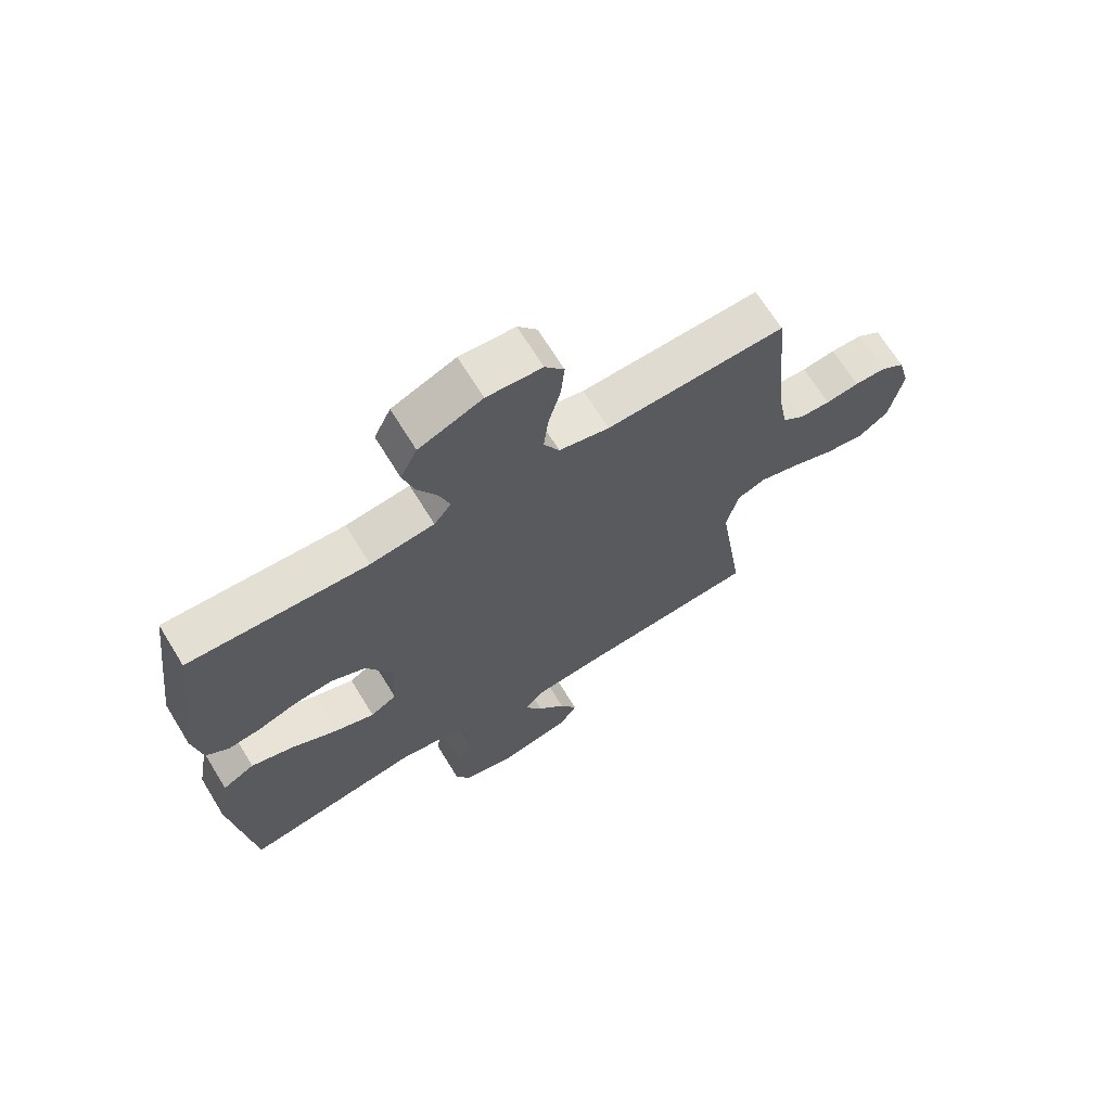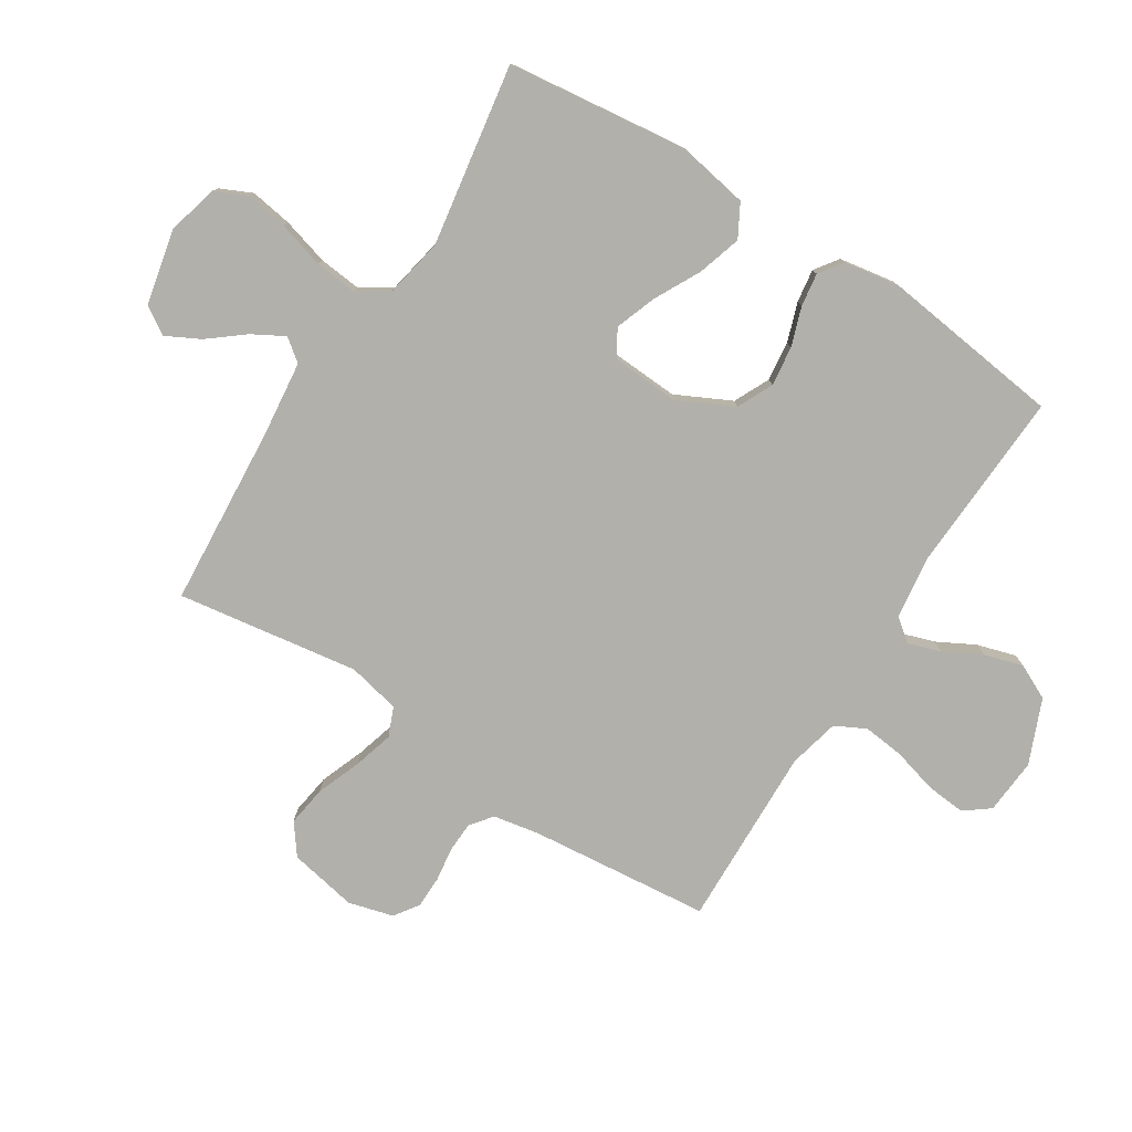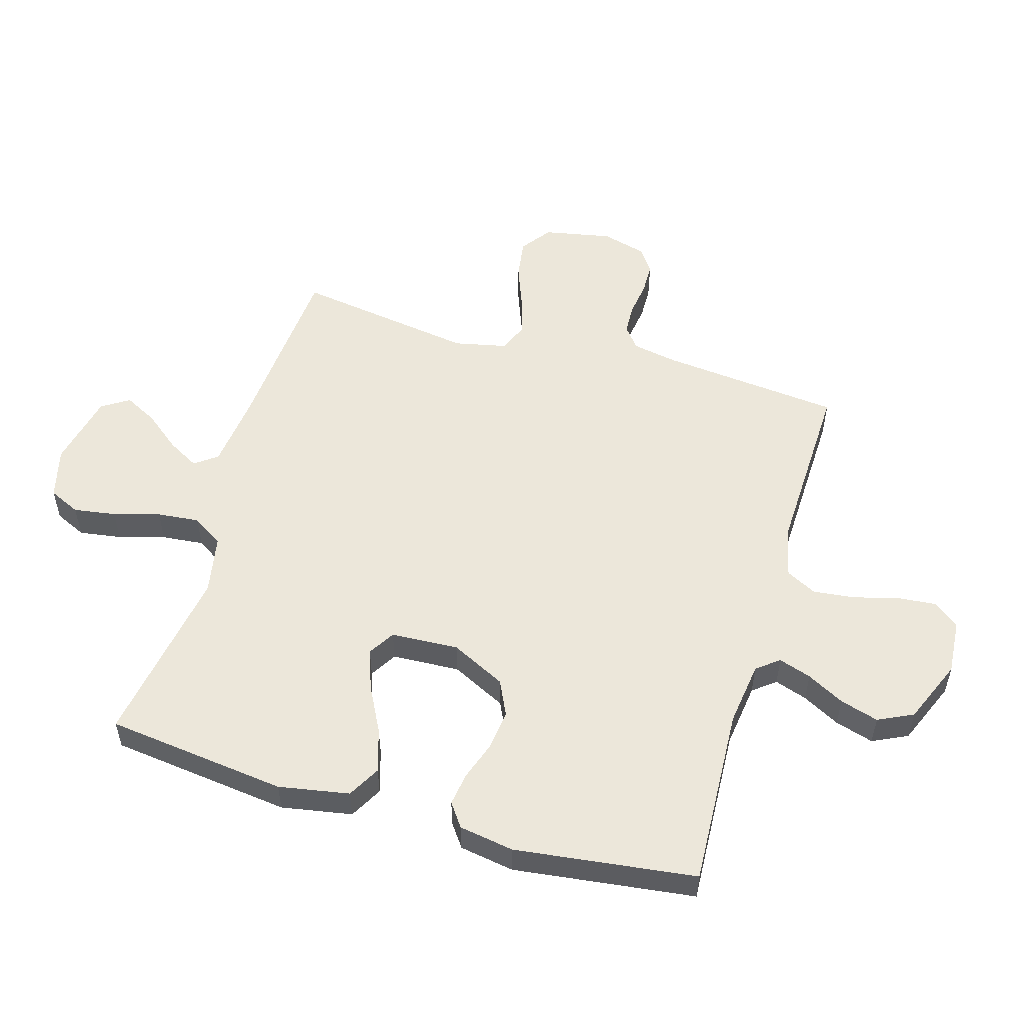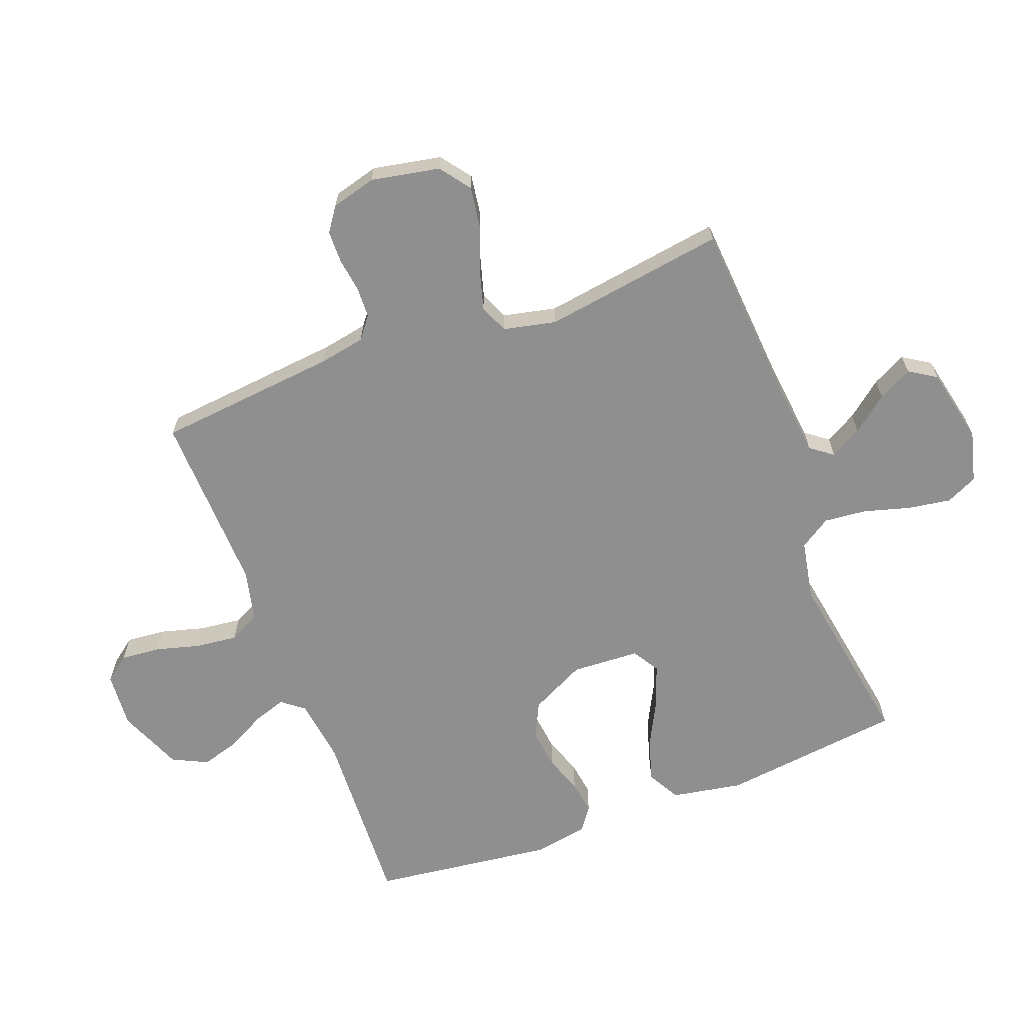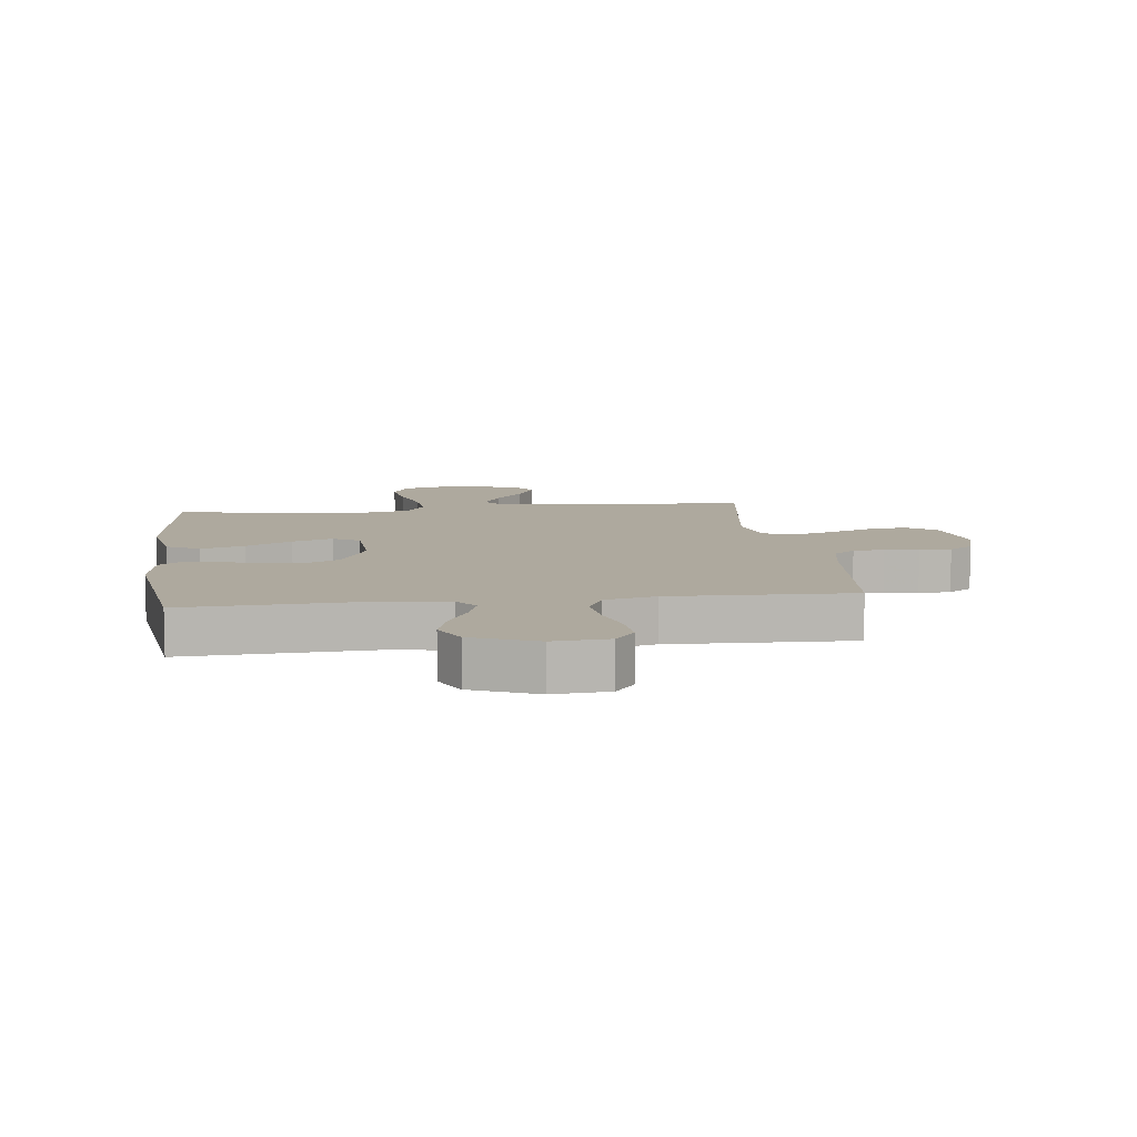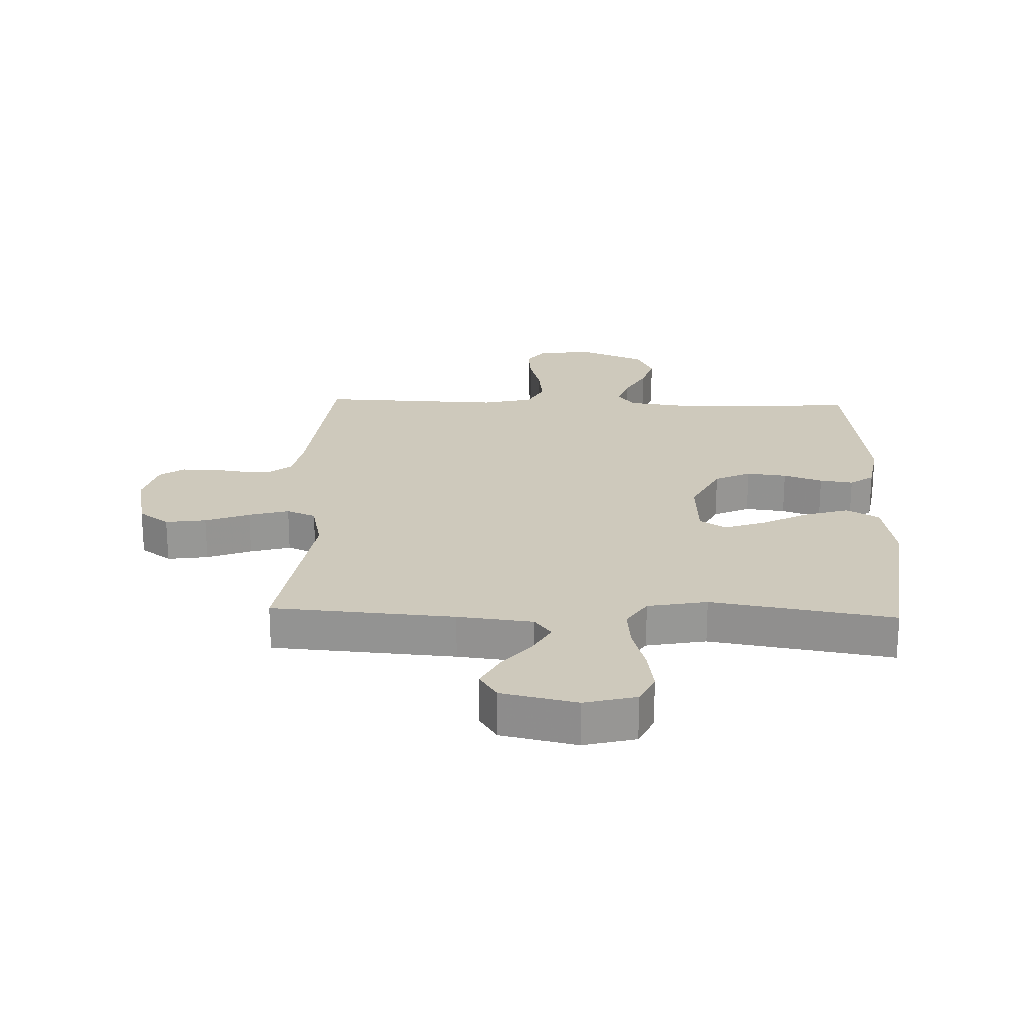
<metadata>
{"format":"obj","ext":"obj","renderer":"f3d","projection":"perspective","resolution":1024,"background":"white","views":[{"elev":68.5,"azim":-31.6,"up":"+Z"},{"elev":-78.5,"azim":-122.4,"up":"+Y"},{"elev":53.8,"azim":-73.6,"up":"+Y"},{"elev":-65.4,"azim":110.8,"up":"+Y"},{"elev":9.0,"azim":-7.1,"up":"+Y"},{"elev":22.3,"azim":-177.9,"up":"+Y"}]}
</metadata>
<code>
v 0.5 0.07 0.5
v 0.53 0.07 0.2
v 0.544 0.07 0.125
v 0.58 0.07 0.097
v 0.631 0.07 0.095
v 0.687 0.07 0.103
v 0.74 0.07 0.102
v 0.78 0.07 0.074
v 0.8 0.07 0
v 0.778 0.07 -0.113
v 0.728 0.07 -0.15
v 0.661 0.07 -0.14
v 0.588 0.07 -0.112
v 0.522 0.07 -0.093
v 0.474 0.07 -0.113
v 0.455 0.07 -0.2
v 0.5 0.07 -0.5
v 0.2 0.07 -0.522
v 0.076 0.07 -0.536
v 0.048 0.07 -0.573
v 0.077 0.07 -0.625
v 0.124 0.07 -0.684
v 0.153 0.07 -0.74
v 0.124 0.07 -0.785
v 0 0.07 -0.812
v -0.085 0.07 -0.79
v -0.109 0.07 -0.738
v -0.098 0.07 -0.668
v -0.076 0.07 -0.591
v -0.069 0.07 -0.521
v -0.102 0.07 -0.47
v -0.2 0.07 -0.451
v -0.5 0.07 -0.5
v -0.536 0.07 -0.2
v -0.515 0.07 -0.083
v -0.461 0.07 -0.053
v -0.389 0.07 -0.075
v -0.312 0.07 -0.115
v -0.245 0.07 -0.139
v -0.201 0.07 -0.112
v -0.195 0.07 0
v -0.24 0.07 0.091
v -0.299 0.07 0.119
v -0.365 0.07 0.111
v -0.429 0.07 0.089
v -0.484 0.07 0.081
v -0.523 0.07 0.109
v -0.538 0.07 0.2
v -0.5 0.07 0.5
v -0.2 0.07 0.485
v -0.093 0.07 0.499
v -0.064 0.07 0.536
v -0.082 0.07 0.59
v -0.115 0.07 0.652
v -0.134 0.07 0.716
v -0.106 0.07 0.774
v 0 0.07 0.818
v 0.092 0.07 0.811
v 0.124 0.07 0.769
v 0.118 0.07 0.704
v 0.098 0.07 0.631
v 0.09 0.07 0.562
v 0.116 0.07 0.511
v 0.2 0.07 0.491
v 0.5 0 0.5
v 0.53 0 0.2
v 0.544 0 0.125
v 0.58 0 0.097
v 0.631 0 0.095
v 0.687 0 0.103
v 0.74 0 0.102
v 0.78 0 0.074
v 0.8 0 0
v 0.778 0 -0.113
v 0.728 0 -0.15
v 0.661 0 -0.14
v 0.588 0 -0.112
v 0.522 0 -0.093
v 0.474 0 -0.113
v 0.455 0 -0.2
v 0.5 0 -0.5
v 0.2 0 -0.522
v 0.076 0 -0.536
v 0.048 0 -0.573
v 0.077 0 -0.625
v 0.124 0 -0.684
v 0.153 0 -0.74
v 0.124 0 -0.785
v 0 0 -0.812
v -0.085 0 -0.79
v -0.109 0 -0.738
v -0.098 0 -0.668
v -0.076 0 -0.591
v -0.069 0 -0.521
v -0.102 0 -0.47
v -0.2 0 -0.451
v -0.5 0 -0.5
v -0.536 0 -0.2
v -0.515 0 -0.083
v -0.461 0 -0.053
v -0.389 0 -0.075
v -0.312 0 -0.115
v -0.245 0 -0.139
v -0.201 0 -0.112
v -0.195 0 0
v -0.24 0 0.091
v -0.299 0 0.119
v -0.365 0 0.111
v -0.429 0 0.089
v -0.484 0 0.081
v -0.523 0 0.109
v -0.538 0 0.2
v -0.5 0 0.5
v -0.2 0 0.485
v -0.093 0 0.499
v -0.064 0 0.536
v -0.082 0 0.59
v -0.115 0 0.652
v -0.134 0 0.716
v -0.106 0 0.774
v 0 0 0.818
v 0.092 0 0.811
v 0.124 0 0.769
v 0.118 0 0.704
v 0.098 0 0.631
v 0.09 0 0.562
v 0.116 0 0.511
v 0.2 0 0.491
f 59 60 61
f 58 59 61
f 57 58 61
f 56 57 61
f 55 56 61
f 54 55 61
f 53 54 61
f 52 53 61 62
f 51 52 62 63
f 48 49 50
f 47 48 50
f 46 47 50
f 45 46 50
f 44 45 50
f 51 63 64
f 50 51 64
f 44 50 64
f 43 44 64
f 36 37 38
f 35 36 38
f 34 35 38
f 33 34 38
f 32 33 38
f 31 32 38 39
f 30 31 39 40
f 27 28 29
f 26 27 29
f 25 26 29
f 24 25 29
f 23 24 29
f 22 23 29
f 21 22 29
f 20 21 29 30
f 30 40 41
f 20 30 41
f 19 20 41
f 16 17 18
f 19 41 42
f 18 19 42
f 16 18 42
f 15 16 42
f 11 12 13
f 10 11 13
f 9 10 13
f 8 9 13
f 7 8 13
f 6 7 13
f 5 6 13
f 4 5 13 14
f 64 1 2
f 43 64 2
f 42 43 2
f 15 42 2
f 14 15 2
f 14 2 3
f 3 4 14
f 125 124 123
f 125 123 122
f 125 122 121
f 125 121 120
f 125 120 119
f 125 119 118
f 125 118 117
f 126 125 117 116
f 127 126 116 115
f 114 113 112
f 114 112 111
f 114 111 110
f 114 110 109
f 114 109 108
f 128 127 115
f 128 115 114
f 128 114 108
f 128 108 107
f 102 101 100
f 102 100 99
f 102 99 98
f 102 98 97
f 102 97 96
f 103 102 96 95
f 104 103 95 94
f 93 92 91
f 93 91 90
f 93 90 89
f 93 89 88
f 93 88 87
f 93 87 86
f 93 86 85
f 94 93 85 84
f 105 104 94
f 105 94 84
f 105 84 83
f 82 81 80
f 106 105 83
f 106 83 82
f 106 82 80
f 106 80 79
f 77 76 75
f 77 75 74
f 77 74 73
f 77 73 72
f 77 72 71
f 77 71 70
f 77 70 69
f 78 77 69 68
f 66 65 128
f 66 128 107
f 66 107 106
f 66 106 79
f 66 79 78
f 67 66 78
f 78 68 67
f 1 65 66 2
f 2 66 67 3
f 3 67 68 4
f 4 68 69 5
f 5 69 70 6
f 6 70 71 7
f 7 71 72 8
f 8 72 73 9
f 9 73 74 10
f 10 74 75 11
f 11 75 76 12
f 12 76 77 13
f 13 77 78 14
f 14 78 79 15
f 15 79 80 16
f 16 80 81 17
f 17 81 82 18
f 18 82 83 19
f 19 83 84 20
f 20 84 85 21
f 21 85 86 22
f 22 86 87 23
f 23 87 88 24
f 24 88 89 25
f 25 89 90 26
f 26 90 91 27
f 27 91 92 28
f 28 92 93 29
f 29 93 94 30
f 30 94 95 31
f 31 95 96 32
f 32 96 97 33
f 33 97 98 34
f 34 98 99 35
f 35 99 100 36
f 36 100 101 37
f 37 101 102 38
f 38 102 103 39
f 39 103 104 40
f 40 104 105 41
f 41 105 106 42
f 42 106 107 43
f 43 107 108 44
f 44 108 109 45
f 45 109 110 46
f 46 110 111 47
f 47 111 112 48
f 48 112 113 49
f 49 113 114 50
f 50 114 115 51
f 51 115 116 52
f 52 116 117 53
f 53 117 118 54
f 54 118 119 55
f 55 119 120 56
f 56 120 121 57
f 57 121 122 58
f 58 122 123 59
f 59 123 124 60
f 60 124 125 61
f 61 125 126 62
f 62 126 127 63
f 63 127 128 64
f 64 128 65 1

</code>
